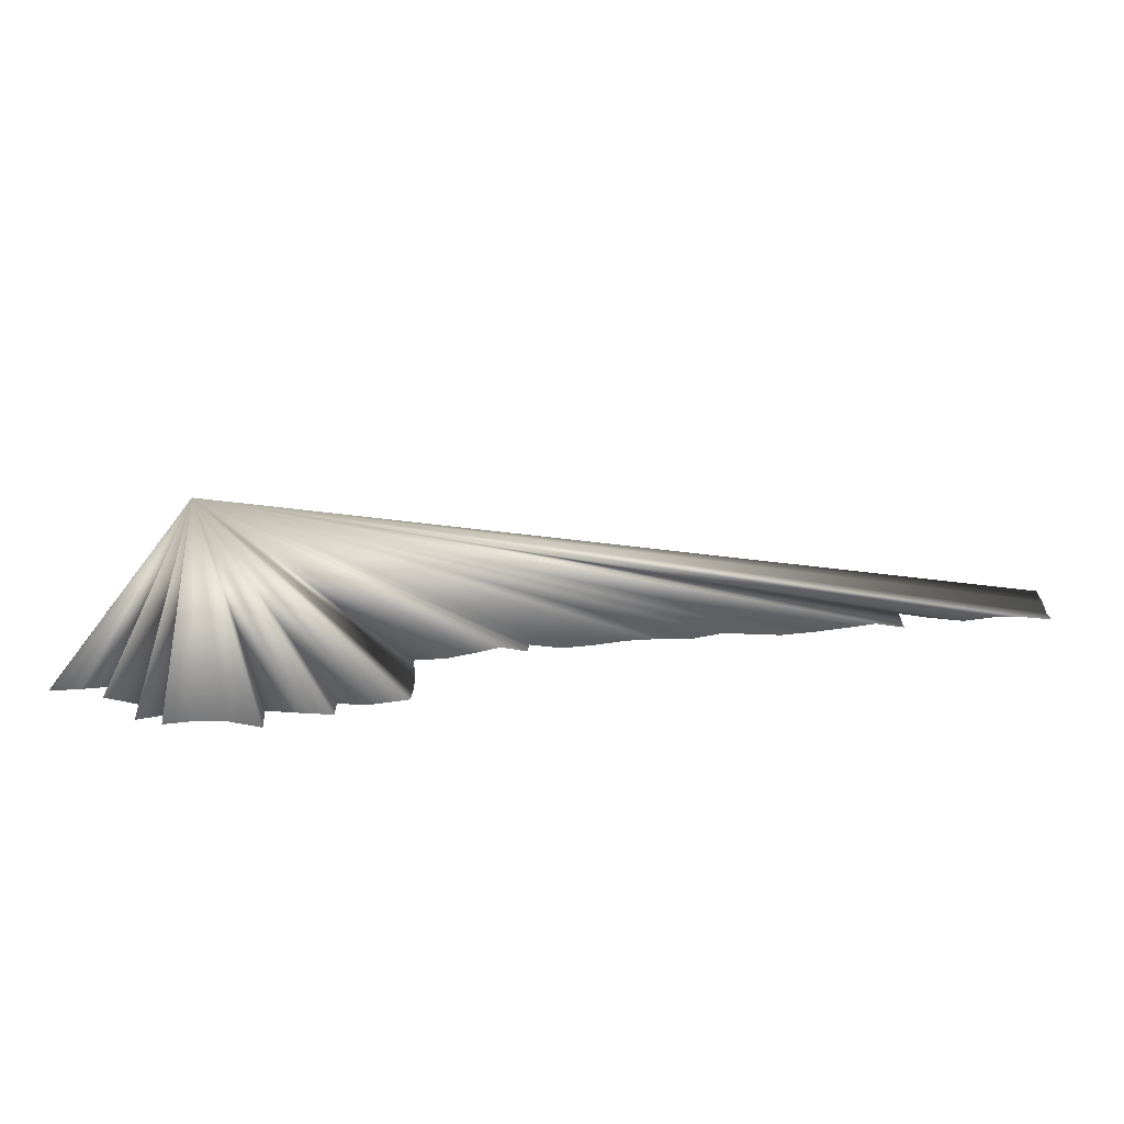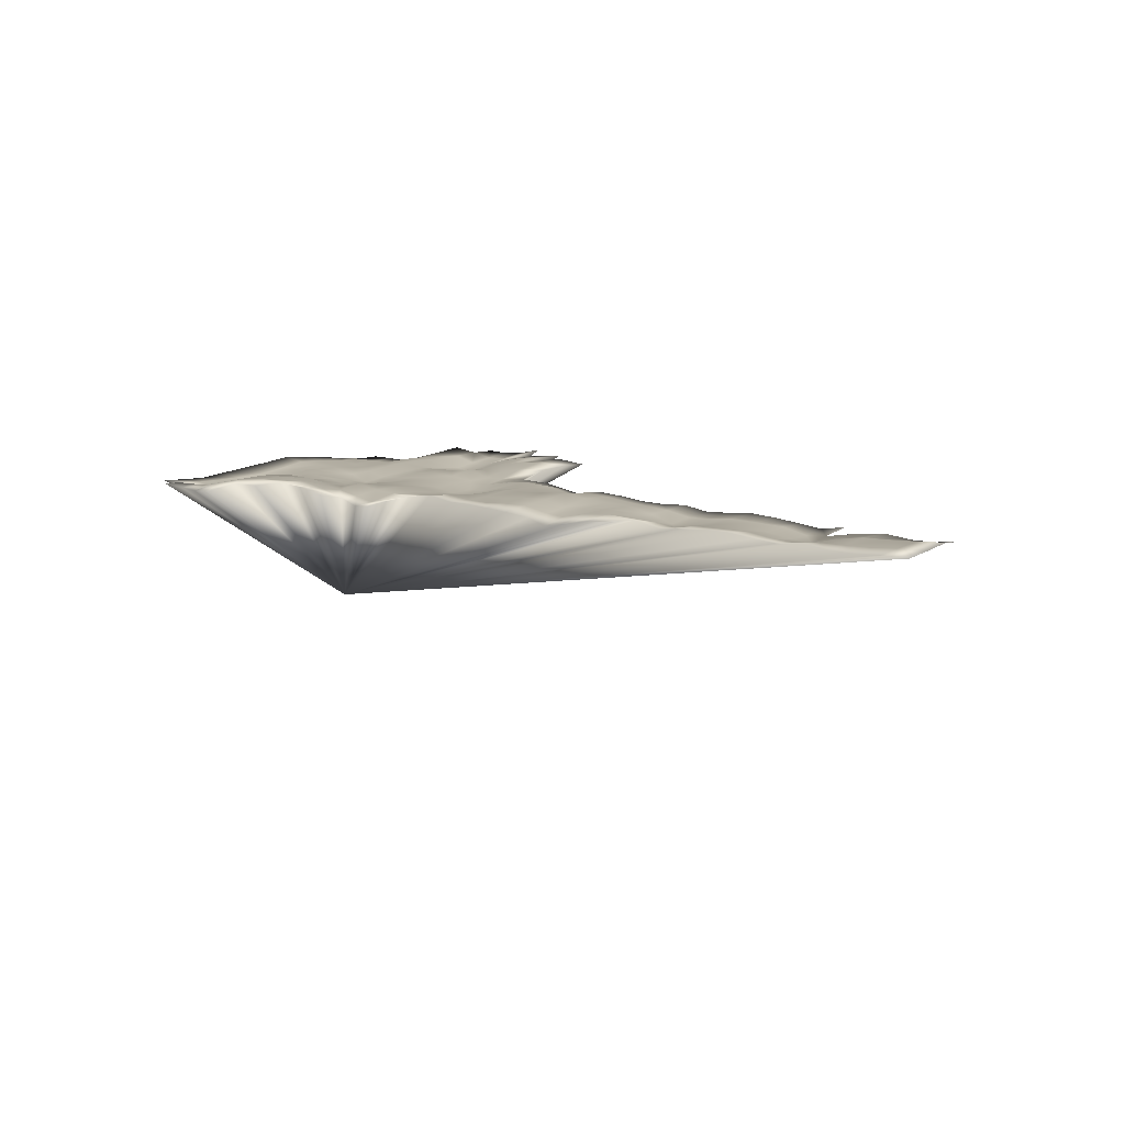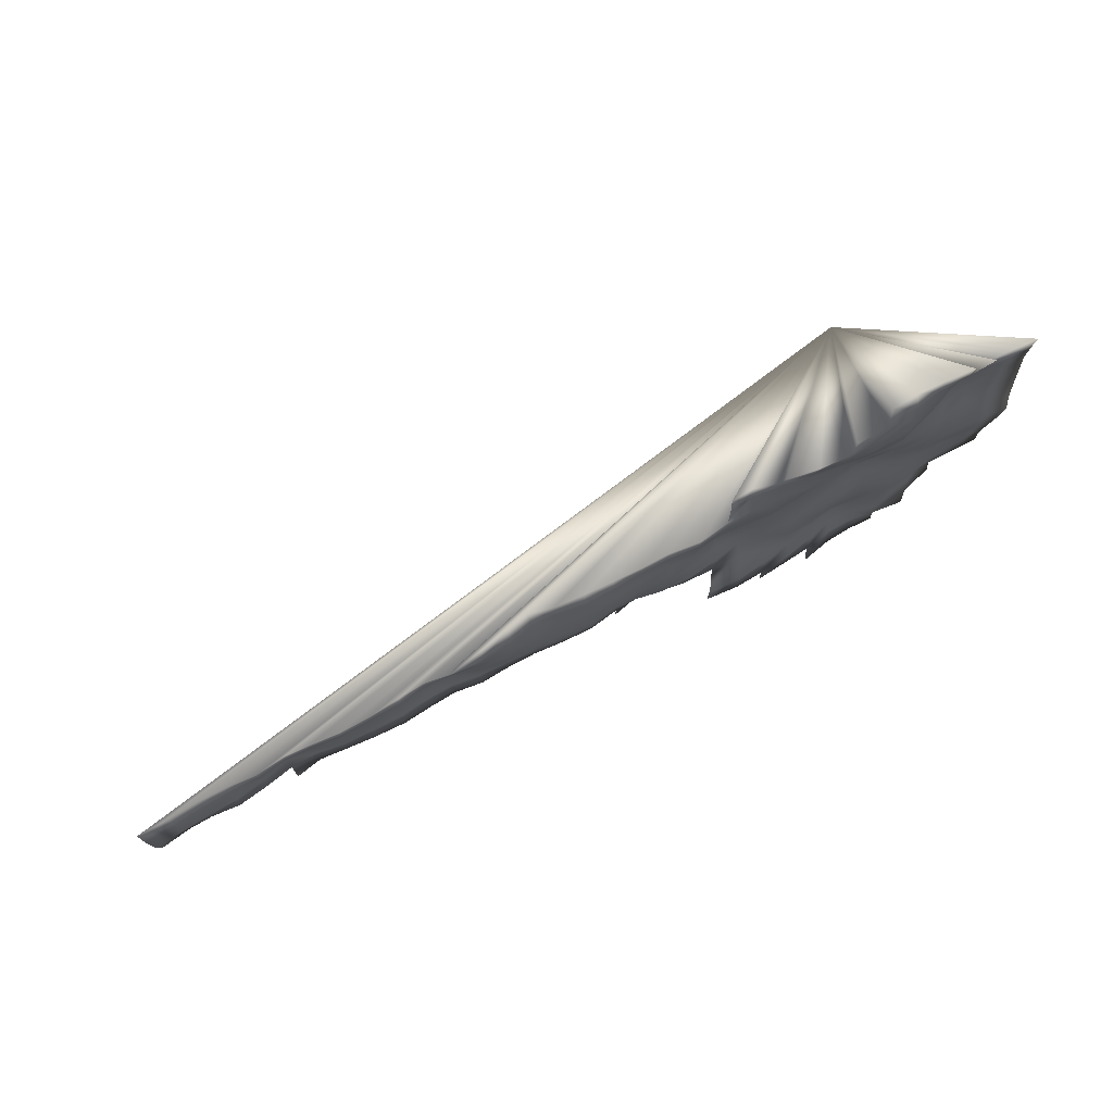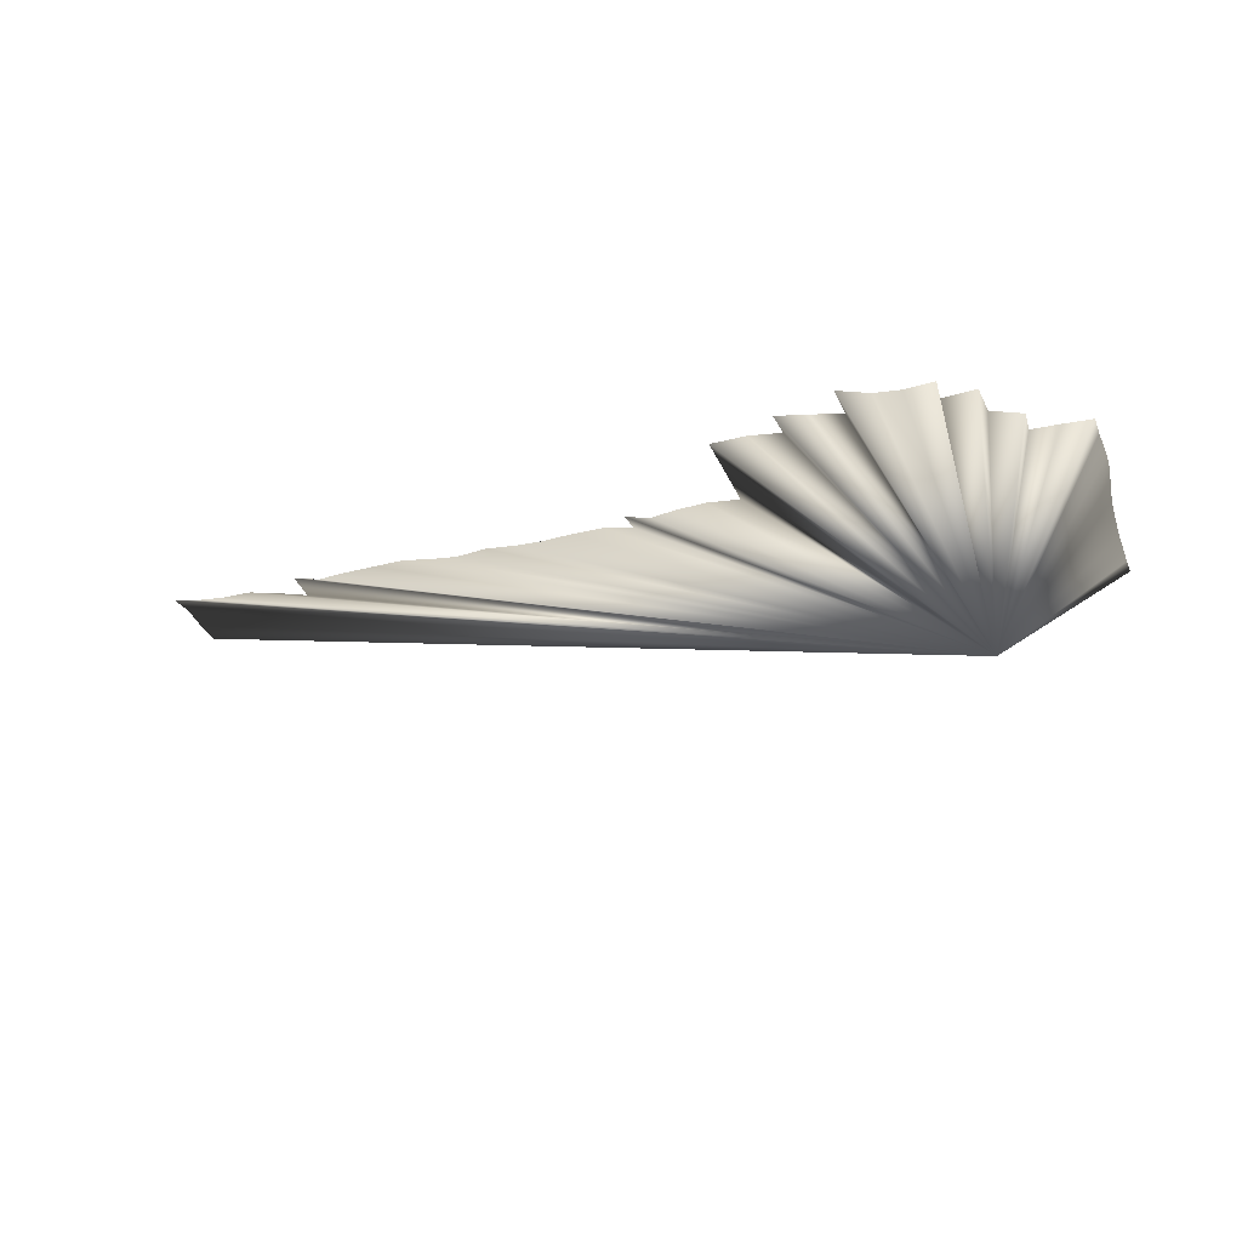
<metadata>
{"format":"obj","ext":"obj","renderer":"f3d","projection":"perspective","resolution":1024,"background":"white","views":[{"elev":-76.5,"azim":2.8,"up":"+Z"},{"elev":9.8,"azim":43.8,"up":"+Y"},{"elev":76.3,"azim":152.2,"up":"+Z"},{"elev":-23.4,"azim":-161.9,"up":"+Y"}]}
</metadata>
<code>
o Cone.002
v -1.295 -3.886 -3.281
v -0.8576 -3.888 -3.206
v -0.4679 -3.86 -3.191
v -3e-06 -3.766 -3.236
v -1.74 -3.823 -2.824
v -1.253 -3.879 -2.824
v -0.8291 -3.94 -2.778
v -0.4634 -3.925 -2.742
v -0.02975 -3.841 -2.749
v 0.4292 -3.808 -2.808
v 0.8872 -3.776 -2.854
v -2.241 -4.009 -2.348
v -1.778 -3.888 -2.34
v -1.239 -3.903 -2.363
v -0.8018 -3.989 -2.332
v -0.45 -4.002 -2.299
v -0.05782 -3.896 -2.302
v 0.4098 -3.81 -2.333
v 0.8735 -3.773 -2.371
v 1.351 -3.755 -2.404
v 1.859 -3.802 -2.423
v -3.056 -4.026 -1.968
v -2.617 -4.028 -1.967
v -2.225 -4.039 -1.964
v -1.797 -3.945 -1.957
v -1.248 -3.924 -1.965
v -0.7814 -4.046 -1.949
v -0.4444 -4.08 -1.914
v -0.04789 -3.987 -1.871
v 0.4047 -3.894 -1.845
v 0.8721 -3.817 -1.857
v 1.344 -3.767 -1.904
v 1.872 -3.79 -1.955
v -3.06 -4.034 -1.575
v -2.629 -4.04 -1.586
v -2.221 -4.018 -1.582
v -1.788 -3.939 -1.535
v -1.266 -3.902 -1.541
v -0.7899 -4.008 -1.568
v -0.4398 -4.048 -1.573
v -0.02678 -3.999 -1.533
v 0.429 -3.943 -1.49
v 0.9049 -3.919 -1.407
v 1.326 -3.851 -1.389
v 1.865 -3.818 -1.442
v -3.071 -3.992 -1.182
v -2.638 -3.969 -1.176
v -2.174 -3.961 -1.141
v -1.765 -3.974 -1.099
v -1.279 -3.916 -1.087
v -0.8207 -3.976 -1.099
v -0.4342 -3.964 -1.114
v -0.01104 -3.948 -1.094
v 0.47 -3.892 -1.053
v 0.9615 -3.986 -1.01
v 1.334 -3.979 -0.973
v 1.819 -3.939 -1.006
v 2.282 -3.976 -1.12
v 2.718 -4.059 -1.188
v 3.052 -4.115 -1.178
v 3.429 -4.031 -1.162
v -3.073 -3.941 -0.7435
v -2.607 -3.956 -0.7213
v -2.158 -3.99 -0.697
v -1.754 -3.99 -0.6813
v -1.272 -3.955 -0.6467
v -0.8293 -4.011 -0.6359
v -0.4441 -3.987 -0.6311
v 0.01079 -3.948 -0.6357
v 0.4925 -3.962 -0.6016
v 0.9575 -4.004 -0.6129
v 1.36 -4.036 -0.5862
v 1.757 -3.966 -0.6024
v 2.231 -3.917 -0.664
v 2.686 -3.95 -0.7429
v 3.087 -4.031 -0.7675
v 3.427 -4.012 -0.7447
v 3.89 -3.941 -0.7435
v 4.356 -3.956 -0.7213
v 4.806 -3.99 -0.697
v 5.209 -3.99 -0.6813
v 5.691 -3.955 -0.6467
v 6.134 -4.011 -0.6359
v 6.519 -3.987 -0.6311
v 6.974 -3.948 -0.6357
v 7.456 -3.962 -0.6016
v 7.921 -4.004 -0.6129
v 8.323 -4.036 -0.5862
v 8.72 -3.966 -0.6024
v -3.062 -3.899 -0.3098
v -2.585 -3.919 -0.3027
v -2.158 -3.959 -0.3022
v -1.726 -3.98 -0.282
v -1.264 -3.995 -0.2369
v -0.8263 -4.052 -0.2069
v -0.4563 -4.04 -0.1956
v 0.009691 -3.99 -0.1912
v 0.4728 -3.998 -0.2107
v 0.9571 -4.008 -0.2046
v 1.379 -4.079 -0.1839
v 1.756 -4.047 -0.1455
v 2.182 -3.975 -0.1825
v 2.653 -3.923 -0.255
v 3.091 -3.973 -0.3102
v 3.45 -3.965 -0.3229
v 3.901 -3.899 -0.3098
v 4.379 -3.919 -0.3027
v 4.806 -3.959 -0.3022
v 5.238 -3.98 -0.282
v 5.699 -3.995 -0.2369
v 6.137 -4.052 -0.2069
v 6.507 -4.04 -0.1956
v 6.973 -3.99 -0.1912
v 7.436 -3.998 -0.2107
v 7.92 -4.008 -0.2046
v 8.342 -4.079 -0.1839
v 8.719 -4.047 -0.1455
v 9.145 -3.975 -0.1825
v 9.616 -3.923 -0.255
v 10.05 -3.973 -0.3102
v 10.41 -3.965 -0.3229
v 10.86 -3.899 -0.3098
v -3.022 -3.854 0.1867
v -2.561 -3.894 0.2086
v -2.158 -3.919 0.1938
v -1.716 -3.932 0.1576
v -1.237 -4.008 0.1624
v -0.8358 -4.111 0.1769
v -0.4639 -4.088 0.1909
v -0.02236 -4.035 0.1863
v 0.4596 -4.003 0.1861
v 0.9416 -4.035 0.1856
v 1.383 -4.088 0.1805
v 1.755 -4.111 0.1943
v 2.157 -4.009 0.2097
v 2.635 -3.933 0.2151
v 3.077 -3.919 0.1791
v 3.48 -3.894 0.1645
v 3.941 -3.854 0.1867
v 4.402 -3.894 0.2086
v 4.806 -3.919 0.1938
v 5.248 -3.932 0.1576
v 5.726 -4.008 0.1624
v 6.127 -4.111 0.1769
v 6.499 -4.088 0.1909
v 6.941 -4.035 0.1863
v 7.423 -4.003 0.1861
v 7.905 -4.035 0.1856
v 8.346 -4.088 0.1805
v 8.718 -4.111 0.1943
v 9.12 -4.009 0.2097
v 9.598 -3.933 0.2151
v 10.04 -3.919 0.1791
v 10.44 -3.894 0.1645
v 10.9 -3.854 0.1867
v -2.982 -3.903 0.6828
v -2.531 -3.969 0.6954
v -2.171 -3.977 0.6826
v -1.734 -3.927 0.6278
v -1.263 -3.978 0.5549
v -0.8364 -4.05 0.5173
v -0.4597 -4.082 0.5554
v -0.03782 -4.011 0.5767
v 0.4465 -4.001 0.5828
v 0.9096 -3.993 0.5634
v 1.376 -4.043 0.5674
v 1.746 -4.055 0.5786
v 2.183 -3.999 0.6091
v 2.645 -3.984 0.6543
v 3.077 -3.963 0.6747
v 3.504 -3.923 0.6756
v 3.982 -3.903 0.6828
v 4.433 -3.969 0.6954
v 4.792 -3.977 0.6826
v 5.229 -3.927 0.6278
v 5.701 -3.978 0.5549
v 6.127 -4.05 0.5173
v 6.504 -4.082 0.5554
v 6.925 -4.011 0.5767
v 7.41 -4.001 0.5828
v 7.873 -3.993 0.5634
v 8.339 -4.043 0.5674
v 8.709 -4.055 0.5786
v 9.147 -3.999 0.6091
v 9.608 -3.984 0.6543
v 10.04 -3.963 0.6747
v 10.47 -3.923 0.6756
v 10.94 -3.903 0.6828
v -2.971 -3.949 1.116
v -2.508 -4.02 1.117
v -2.168 -4.04 1.228
v -1.767 -3.958 1.115
v -1.312 -3.924 1.037
v -0.838 -3.973 0.9748
v -0.4408 -4.043 0.958
v -0.03825 -4.011 0.985
v 0.4267 -3.969 0.9741
v 0.9085 -3.955 1.008
v 1.363 -3.994 1.003
v 1.749 -4.018 1.008
v 2.192 -3.962 1.019
v 2.673 -3.997 1.054
v 3.077 -3.997 1.069
v 3.527 -3.964 1.094
v 3.992 -3.949 1.116
v 4.455 -4.02 1.117
v 4.795 -4.04 1.139
v 5.196 -3.958 1.115
v 5.652 -3.924 1.037
v 6.125 -3.973 0.9748
v 6.522 -4.043 0.958
v 6.925 -4.011 0.985
v 7.39 -3.969 0.9741
v 7.872 -3.955 1.008
v 8.327 -3.994 1.003
v 8.712 -4.018 1.008
v 9.155 -3.962 1.019
v 9.636 -3.997 1.054
v 10.04 -3.997 1.069
v 10.49 -3.964 1.094
v 10.96 -3.949 1.116
v -2.973 -4.003 1.642
v -2.51 -4.043 1.622
v -2.133 -4.127 1.637
v -1.799 -4.07 1.56
v -1.362 -3.987 1.493
v -0.9 -3.949 1.379
v -0.4145 -3.989 1.345
v -0.04218 -3.997 1.382
v 0.4492 -3.902 1.426
v 0.9303 -3.959 1.467
v 1.354 -3.975 1.487
v 1.74 -3.987 1.471
v 2.198 -3.927 1.46
v 2.684 -3.985 1.472
v 3.094 -3.972 1.513
v 3.557 -3.981 1.549
v 3.99 -4.003 1.554
v 4.453 -4.043 1.534
v 4.83 -4.127 1.549
v 5.165 -4.07 1.56
v 5.601 -3.987 1.493
v 6.063 -3.949 1.379
v -2.984 -4.049 2.035
v -2.532 -4.054 2.017
v -2.12 -4.125 2.001
v -1.806 -4.114 1.918
v -1.432 -3.979 1.881
v -0.9459 -3.832 1.815
v -0.4069 -3.865 1.762
v 0.01441 -3.933 1.78
v 0.4903 -3.957 1.862
v 0.9461 -4.014 1.905
v 1.359 -4.063 1.944
v 1.709 -4.023 1.94
v -2.987 -4.044 2.428
v -2.546 -4.052 2.43
v -2.132 -4.112 2.411
v -1.808 -4.095 2.407
v -1.435 -3.954 2.336
v -0.9526 -3.808 2.329
v -0.4242 -3.785 2.278
v 0.04718 -3.834 2.231
v 0.5145 -3.911 2.218
v 0.9672 -4.005 2.244
v 1.364 -4.098 2.286
v 1.701 -4.064 2.321
v -2.993 -4.025 2.842
v -2.57 -4.058 2.826
v -2.171 -4.066 2.781
v -1.788 -4.043 2.789
v -1.401 -3.95 2.764
v -0.9395 -3.825 2.796
v -0.4316 -3.777 2.778
v 0.04578 -3.794 2.745
v 0.5095 -3.831 2.706
v 0.9771 -3.917 2.675
v -2.207 -3.947 3.213
v -1.752 -3.927 3.23
v -1.345 -3.92 3.216
v -0.9084 -3.842 3.285
v -0.4367 -3.804 3.291
v 0.03205 -3.802 3.228
v -1.721 -3.872 3.728
v -1.295 -3.916 3.682
v -0.8576 -3.918 3.757
v -0.4679 -3.89 3.772
v -1.311 -6.138 0.3114
f 1 6 7
f 2 7 8
f 8 9 4
f 13 14 6
f 6 14 15
f 7 15 16
f 16 17 9
f 17 18 10
f 18 19 11
f 24 25 13
f 25 26 14
f 14 26 27
f 15 27 28
f 16 28 29
f 29 30 18
f 30 31 19
f 31 32 20
f 32 33 21
f 34 35 23
f 35 36 24
f 24 36 37
f 37 38 26
f 38 39 27
f 27 39 40
f 28 40 41
f 29 41 42
f 30 42 43
f 43 44 32
f 44 45 33
f 46 47 35
f 35 47 48
f 36 48 49
f 37 49 50
f 50 51 39
f 51 52 40
f 40 52 53
f 41 53 54
f 42 54 55
f 43 55 56
f 56 57 45
f 46 62 63
f 47 63 64
f 48 64 65
f 49 65 66
f 50 66 67
f 67 68 52
f 52 68 69
f 53 69 70
f 54 70 71
f 55 71 72
f 72 73 57
f 73 74 58
f 74 75 59
f 75 76 60
f 60 76 77
f 62 90 91
f 63 91 92
f 64 92 93
f 65 93 94
f 66 94 95
f 67 95 96
f 96 97 69
f 97 98 70
f 98 99 71
f 71 99 100
f 72 100 101
f 101 102 74
f 102 103 75
f 103 104 76
f 76 104 105
f 77 105 106
f 78 106 107
f 79 107 108
f 80 108 109
f 81 109 110
f 82 110 111
f 83 111 112
f 112 113 85
f 113 114 86
f 114 115 87
f 87 115 116
f 88 116 117
f 90 123 124
f 91 124 125
f 125 126 93
f 93 126 127
f 94 127 128
f 95 128 129
f 129 130 97
f 130 131 98
f 131 132 99
f 99 132 133
f 100 133 134
f 134 135 102
f 135 136 103
f 136 137 104
f 137 138 105
f 105 138 139
f 106 139 140
f 107 140 141
f 141 142 109
f 109 142 143
f 110 143 144
f 111 144 145
f 145 146 113
f 146 147 114
f 147 148 115
f 115 148 149
f 116 149 150
f 150 151 118
f 151 152 119
f 152 153 120
f 153 154 121
f 121 154 155
f 123 156 157
f 157 158 125
f 158 159 126
f 159 160 127
f 160 161 128
f 128 161 162
f 129 162 163
f 163 164 131
f 164 165 132
f 165 166 133
f 133 166 167
f 134 167 168
f 135 168 169
f 169 170 137
f 137 170 171
f 138 171 172
f 139 172 173
f 173 174 141
f 174 175 142
f 175 176 143
f 176 177 144
f 144 177 178
f 145 178 179
f 179 180 147
f 180 181 148
f 181 182 149
f 149 182 183
f 150 183 184
f 151 184 185
f 185 186 153
f 153 186 187
f 154 187 188
f 156 189 190
f 157 190 191
f 191 192 159
f 192 193 160
f 193 194 161
f 161 194 195
f 162 195 196
f 196 197 164
f 197 198 165
f 198 199 166
f 166 199 200
f 167 200 201
f 168 201 202
f 169 202 203
f 170 203 204
f 171 204 205
f 172 205 206
f 173 206 207
f 207 208 175
f 208 209 176
f 209 210 177
f 177 210 211
f 178 211 212
f 212 213 180
f 213 214 181
f 214 215 182
f 182 215 216
f 183 216 217
f 184 217 218
f 185 218 219
f 186 219 220
f 187 220 221
f 222 223 190
f 190 223 224
f 224 225 192
f 225 226 193
f 226 227 194
f 227 228 195
f 195 228 229
f 196 229 230
f 197 230 231
f 198 231 232
f 232 233 200
f 200 233 234
f 201 234 235
f 202 235 236
f 203 236 237
f 204 237 238
f 238 239 206
f 206 239 240
f 240 241 208
f 241 242 209
f 242 243 210
f 244 245 223
f 245 246 224
f 246 247 225
f 247 248 226
f 248 249 227
f 249 250 228
f 228 250 251
f 229 251 252
f 230 252 253
f 231 253 254
f 254 255 233
f 256 257 245
f 257 258 246
f 258 259 247
f 259 260 248
f 260 261 249
f 261 262 250
f 262 263 251
f 251 263 264
f 252 264 265
f 253 265 266
f 254 266 267
f 268 269 257
f 269 270 258
f 270 271 259
f 271 272 260
f 260 272 273
f 273 274 262
f 274 275 263
f 275 276 264
f 276 277 265
f 270 278 279
f 271 279 280
f 272 280 281
f 273 281 282
f 282 283 275
f 279 284 285
f 280 285 286
f 281 286 287
f 269 268 288
f 120 121 288
f 237 236 288
f 86 87 288
f 33 45 288
f 279 278 288
f 156 123 288
f 256 244 288
f 268 256 288
f 78 79 288
f 82 83 288
f 286 285 288
f 1 2 288
f 235 234 288
f 90 62 288
f 210 243 288
f 234 233 288
f 217 216 288
f 5 6 288
f 270 269 288
f 23 24 288
f 88 89 288
f 242 241 288
f 266 265 288
f 19 20 288
f 189 156 288
f 283 282 288
f 238 237 288
f 241 240 288
f 60 61 288
f 81 82 288
f 243 242 288
f 212 211 288
f 276 275 288
f 215 214 288
f 122 155 288
f 239 238 288
f 22 23 288
f 236 235 288
f 46 34 288
f 240 239 288
f 119 120 288
f 3 4 288
f 216 215 288
f 9 10 288
f 87 88 288
f 4 9 288
f 218 217 288
f 21 33 288
f 83 84 288
f 123 90 288
f 188 221 288
f 58 59 288
f 277 276 288
f 222 189 288
f 117 118 288
f 220 219 288
f 275 283 288
f 284 279 288
f 121 122 288
f 77 78 288
f 89 117 288
f 287 286 288
f 84 85 288
f 221 220 288
f 278 270 288
f 45 57 288
f 24 12 288
f 233 255 288
f 57 58 288
f 12 13 288
f 118 119 288
f 282 287 288
f 61 77 288
f 211 210 288
f 85 86 288
f 2 3 288
f 213 212 288
f 219 218 288
f 244 222 288
f 80 81 288
f 285 284 288
f 214 213 288
f 155 188 288
f 13 5 288
f 267 266 288
f 6 1 288
f 34 22 288
f 265 277 288
f 62 46 288
f 20 21 288
f 10 11 288
f 59 60 288
f 79 80 288
f 11 19 288
f 255 267 288
f 2 1 7
f 3 2 8
f 3 8 4
f 5 13 6
f 7 6 15
f 8 7 16
f 8 16 9
f 9 17 10
f 10 18 11
f 12 24 13
f 13 25 14
f 15 14 27
f 16 15 28
f 17 16 29
f 17 29 18
f 18 30 19
f 19 31 20
f 20 32 21
f 22 34 23
f 23 35 24
f 25 24 37
f 25 37 26
f 26 38 27
f 28 27 40
f 29 28 41
f 30 29 42
f 31 30 43
f 31 43 32
f 32 44 33
f 34 46 35
f 36 35 48
f 37 36 49
f 38 37 50
f 38 50 39
f 39 51 40
f 41 40 53
f 42 41 54
f 43 42 55
f 44 43 56
f 44 56 45
f 47 46 63
f 48 47 64
f 49 48 65
f 50 49 66
f 51 50 67
f 51 67 52
f 53 52 69
f 54 53 70
f 55 54 71
f 56 55 72
f 56 72 57
f 57 73 58
f 58 74 59
f 59 75 60
f 61 60 77
f 63 62 91
f 64 63 92
f 65 64 93
f 66 65 94
f 67 66 95
f 68 67 96
f 68 96 69
f 69 97 70
f 70 98 71
f 72 71 100
f 73 72 101
f 73 101 74
f 74 102 75
f 75 103 76
f 77 76 105
f 78 77 106
f 79 78 107
f 80 79 108
f 81 80 109
f 82 81 110
f 83 82 111
f 84 83 112
f 84 112 85
f 85 113 86
f 86 114 87
f 88 87 116
f 89 88 117
f 91 90 124
f 92 91 125
f 92 125 93
f 94 93 127
f 95 94 128
f 96 95 129
f 96 129 97
f 97 130 98
f 98 131 99
f 100 99 133
f 101 100 134
f 101 134 102
f 102 135 103
f 103 136 104
f 104 137 105
f 106 105 139
f 107 106 140
f 108 107 141
f 108 141 109
f 110 109 143
f 111 110 144
f 112 111 145
f 112 145 113
f 113 146 114
f 114 147 115
f 116 115 149
f 117 116 150
f 117 150 118
f 118 151 119
f 119 152 120
f 120 153 121
f 122 121 155
f 124 123 157
f 124 157 125
f 125 158 126
f 126 159 127
f 127 160 128
f 129 128 162
f 130 129 163
f 130 163 131
f 131 164 132
f 132 165 133
f 134 133 167
f 135 134 168
f 136 135 169
f 136 169 137
f 138 137 171
f 139 138 172
f 140 139 173
f 140 173 141
f 141 174 142
f 142 175 143
f 143 176 144
f 145 144 178
f 146 145 179
f 146 179 147
f 147 180 148
f 148 181 149
f 150 149 183
f 151 150 184
f 152 151 185
f 152 185 153
f 154 153 187
f 155 154 188
f 157 156 190
f 158 157 191
f 158 191 159
f 159 192 160
f 160 193 161
f 162 161 195
f 163 162 196
f 163 196 164
f 164 197 165
f 165 198 166
f 167 166 200
f 168 167 201
f 169 168 202
f 170 169 203
f 171 170 204
f 172 171 205
f 173 172 206
f 174 173 207
f 174 207 175
f 175 208 176
f 176 209 177
f 178 177 211
f 179 178 212
f 179 212 180
f 180 213 181
f 181 214 182
f 183 182 216
f 184 183 217
f 185 184 218
f 186 185 219
f 187 186 220
f 188 187 221
f 189 222 190
f 191 190 224
f 191 224 192
f 192 225 193
f 193 226 194
f 194 227 195
f 196 195 229
f 197 196 230
f 198 197 231
f 199 198 232
f 199 232 200
f 201 200 234
f 202 201 235
f 203 202 236
f 204 203 237
f 205 204 238
f 205 238 206
f 207 206 240
f 207 240 208
f 208 241 209
f 209 242 210
f 222 244 223
f 223 245 224
f 224 246 225
f 225 247 226
f 226 248 227
f 227 249 228
f 229 228 251
f 230 229 252
f 231 230 253
f 232 231 254
f 232 254 233
f 244 256 245
f 245 257 246
f 246 258 247
f 247 259 248
f 248 260 249
f 249 261 250
f 250 262 251
f 252 251 264
f 253 252 265
f 254 253 266
f 255 254 267
f 256 268 257
f 257 269 258
f 258 270 259
f 259 271 260
f 261 260 273
f 261 273 262
f 262 274 263
f 263 275 264
f 264 276 265
f 271 270 279
f 272 271 280
f 273 272 281
f 274 273 282
f 274 282 275
f 280 279 285
f 281 280 286
f 282 281 287

</code>
